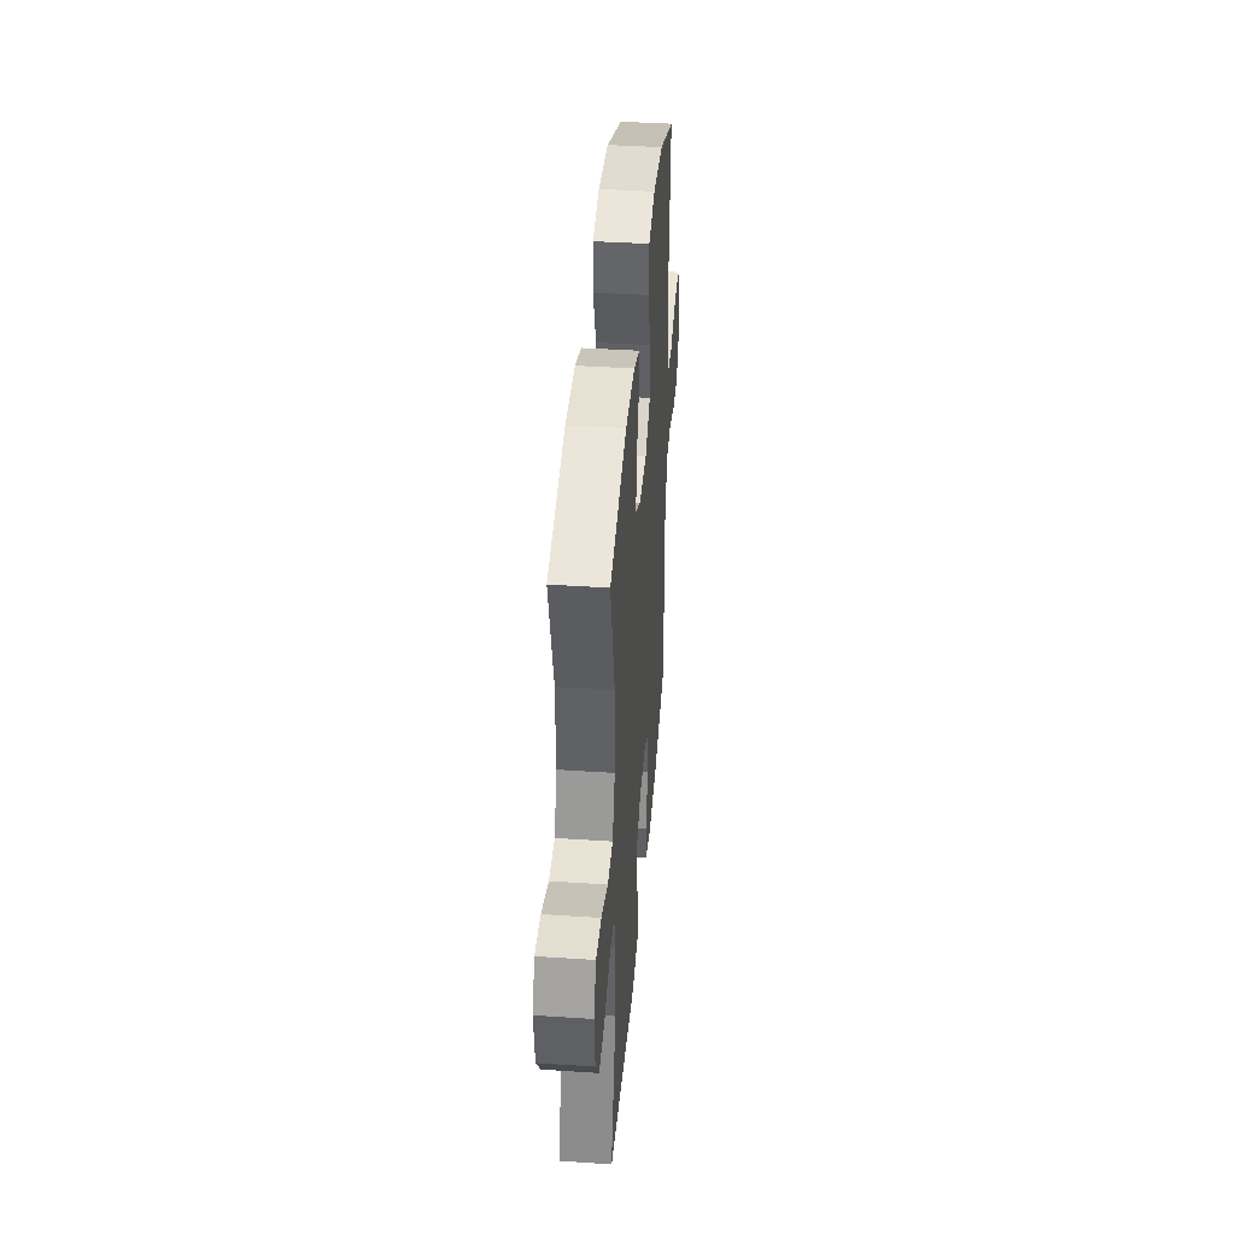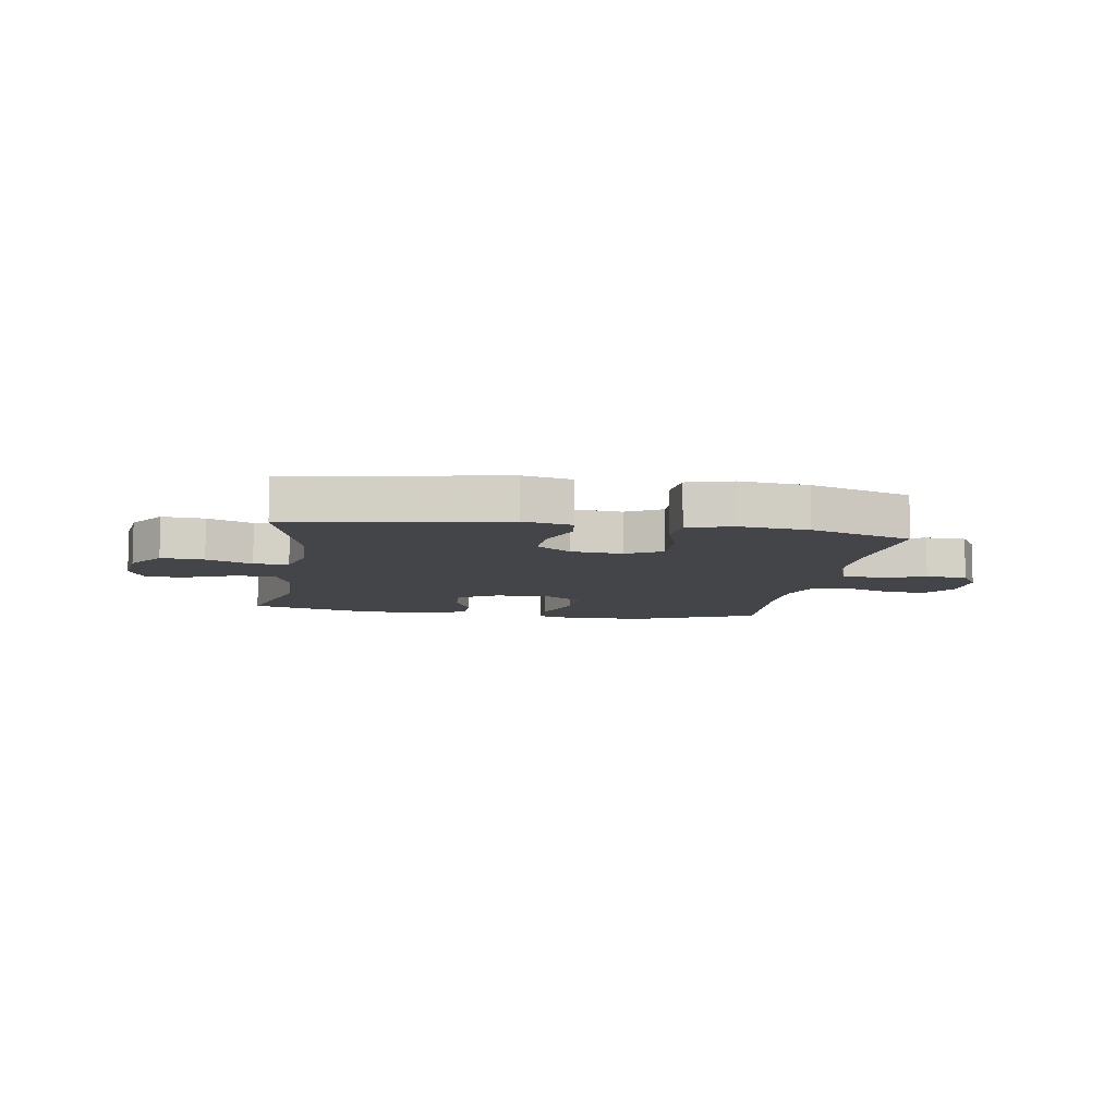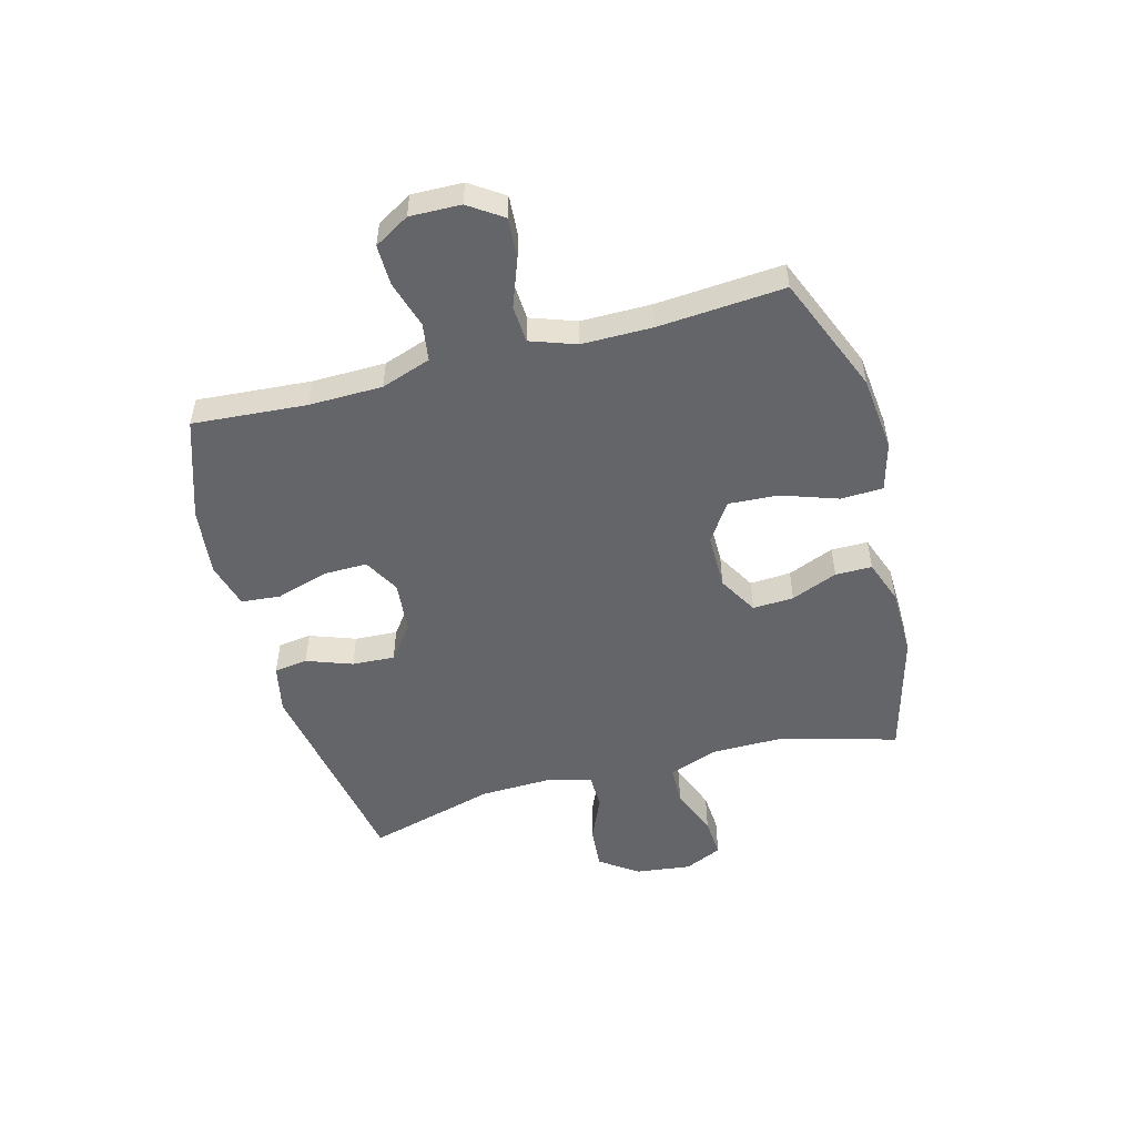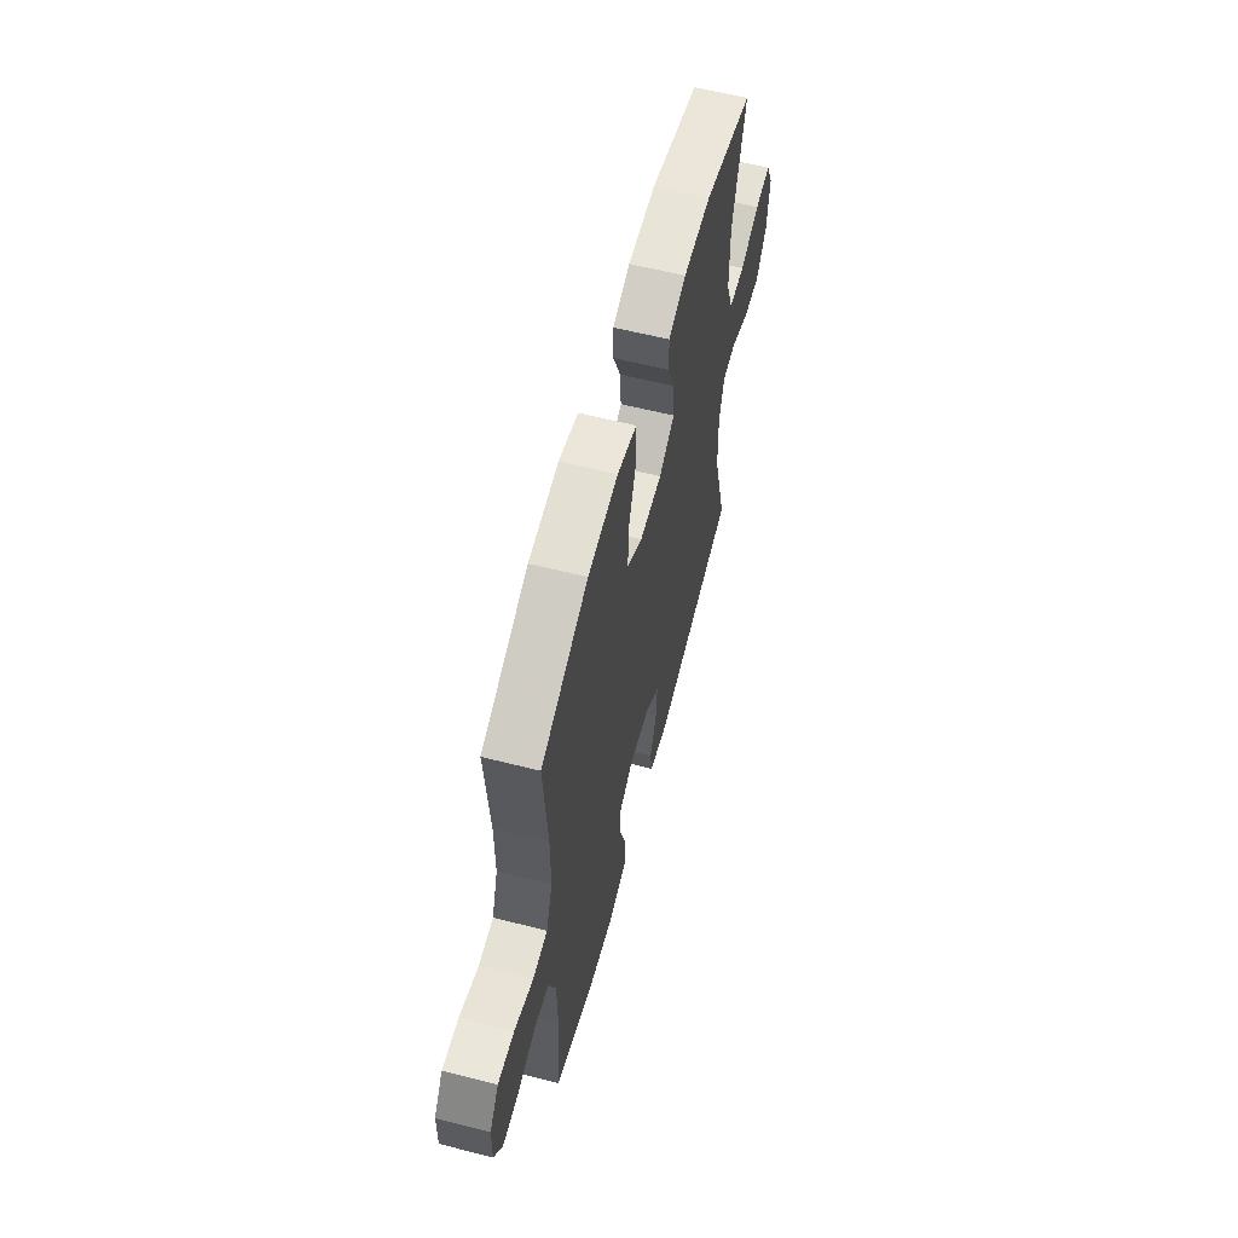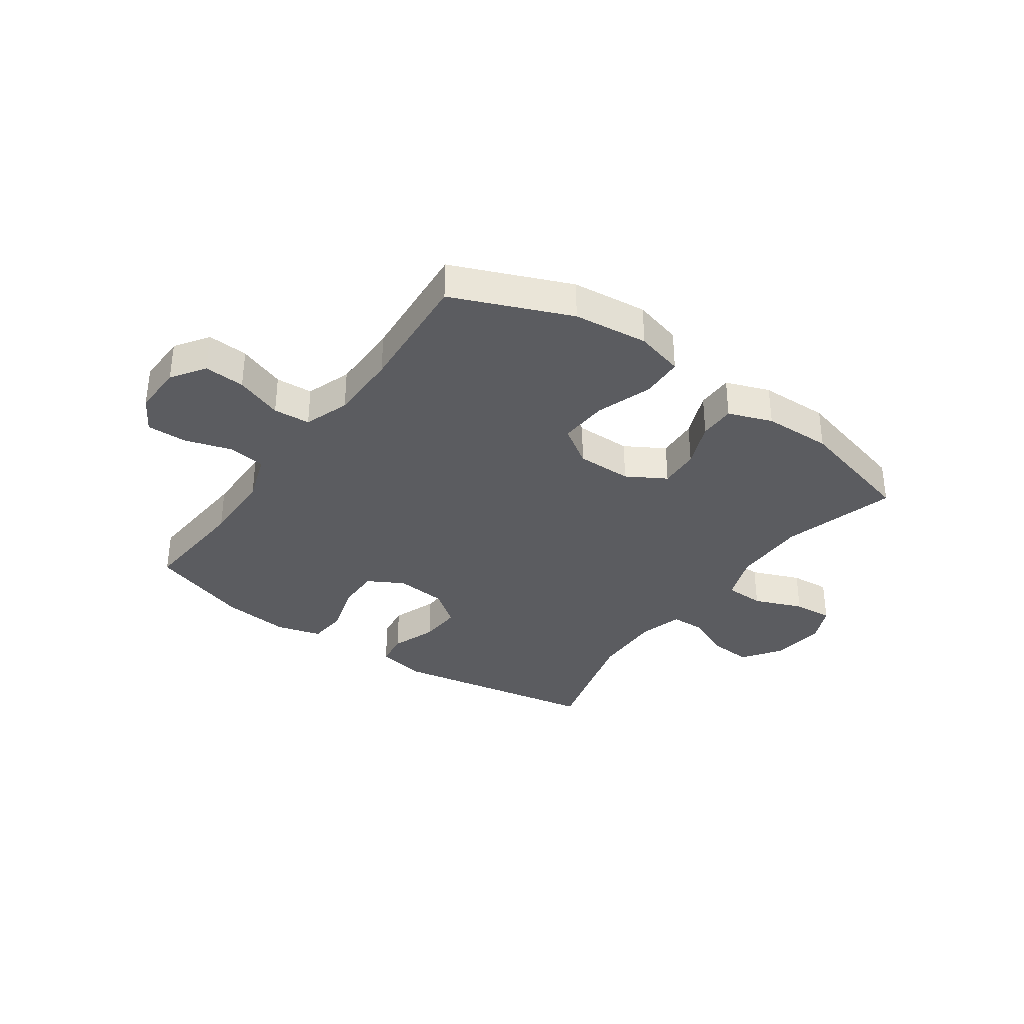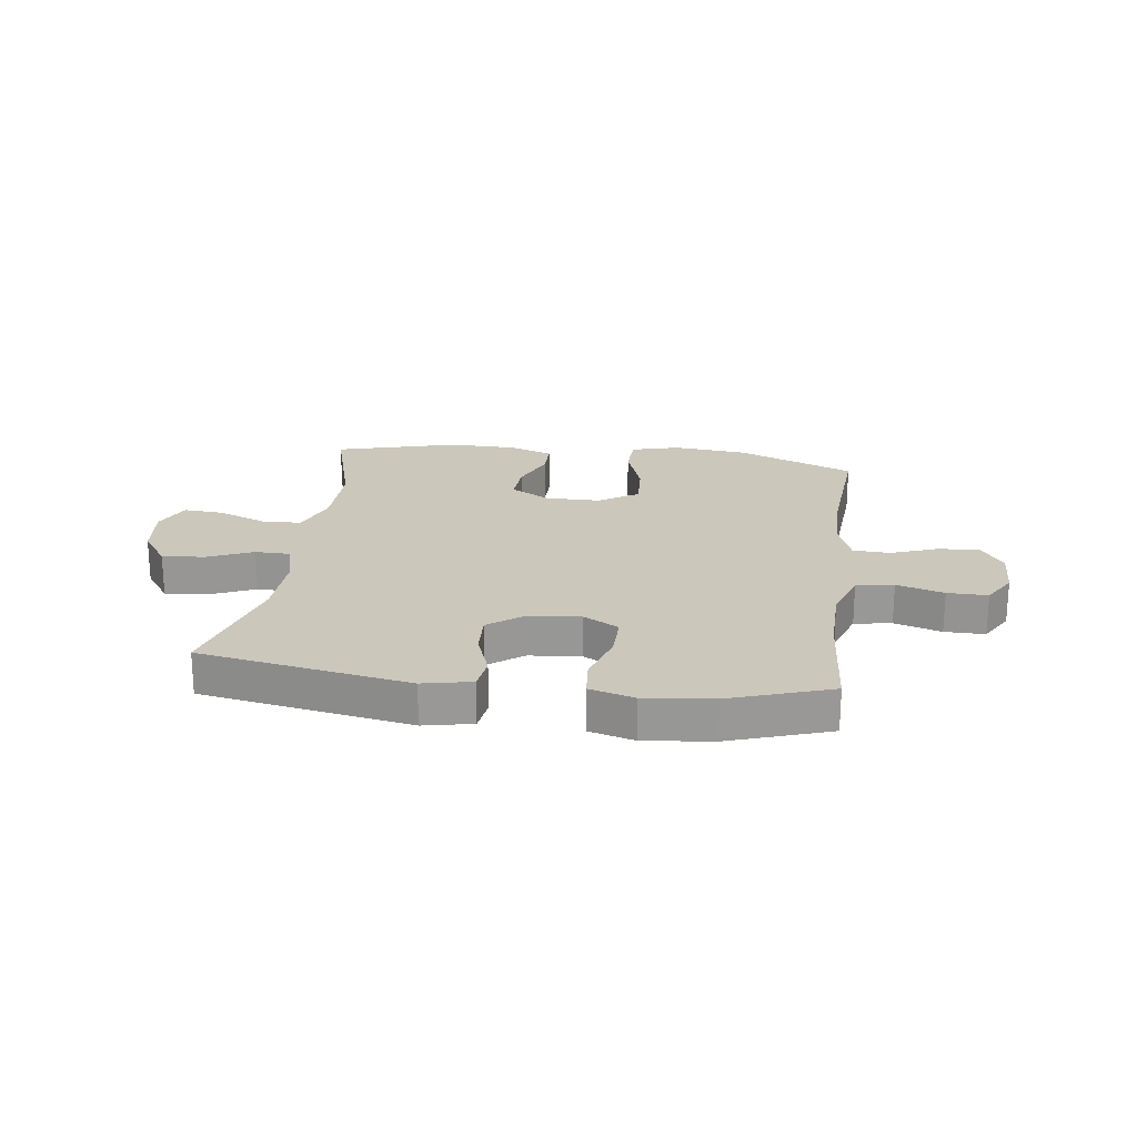
<metadata>
{"format":"obj","ext":"obj","renderer":"f3d","projection":"perspective","resolution":1024,"background":"white","views":[{"elev":40.4,"azim":94.7,"up":"+Z"},{"elev":-8.6,"azim":170.9,"up":"+Y"},{"elev":-51.5,"azim":-75.0,"up":"+Y"},{"elev":60.3,"azim":-75.4,"up":"+Z"},{"elev":-34.5,"azim":-35.2,"up":"+Y"},{"elev":21.7,"azim":-172.4,"up":"+Y"}]}
</metadata>
<code>
v -0.5 0.07 0.5
v -0.293 0.07 0.585
v -0.161 0.07 0.599
v -0.076 0.07 0.576
v -0.073 0.07 0.502
v -0.107 0.07 0.403
v -0.112 0.07 0.316
v -0.044 0.07 0.271
v 0.054 0.07 0.271
v 0.123 0.07 0.311
v 0.119 0.07 0.383
v 0.086 0.07 0.464
v 0.086 0.07 0.528
v 0.163 0.07 0.556
v 0.284 0.07 0.558
v 0.5 0.07 0.5
v 0.443 0.07 0.298
v 0.444 0.07 0.167
v 0.475 0.07 0.083
v 0.545 0.07 0.081
v 0.631 0.07 0.115
v 0.701 0.07 0.12
v 0.731 0.07 0.054
v 0.719 0.07 -0.043
v 0.672 0.07 -0.11
v 0.597 0.07 -0.104
v 0.517 0.07 -0.069
v 0.456 0.07 -0.07
v 0.434 0.07 -0.149
v 0.438 0.07 -0.274
v 0.5 0.07 -0.5
v 0.13 0.07 -0.566
v 0.044 0.07 -0.548
v 0.036 0.07 -0.489
v 0.065 0.07 -0.409
v 0.069 0.07 -0.334
v 0.008 0.07 -0.288
v -0.083 0.07 -0.279
v -0.146 0.07 -0.314
v -0.145 0.07 -0.391
v -0.117 0.07 -0.482
v -0.123 0.07 -0.551
v -0.202 0.07 -0.573
v -0.322 0.07 -0.56
v -0.5 0.07 -0.5
v -0.485 0.07 -0.301
v -0.487 0.07 -0.172
v -0.517 0.07 -0.085
v -0.583 0.07 -0.075
v -0.666 0.07 -0.1
v -0.737 0.07 -0.101
v -0.773 0.07 -0.04
v -0.771 0.07 0.049
v -0.731 0.07 0.108
v -0.659 0.07 0.103
v -0.576 0.07 0.072
v -0.511 0.07 0.076
v -0.483 0.07 0.156
v -0.483 0.07 0.279
v -0.5 0 0.5
v -0.293 0 0.585
v -0.161 0 0.599
v -0.076 0 0.576
v -0.073 0 0.502
v -0.107 0 0.403
v -0.112 0 0.316
v -0.044 0 0.271
v 0.054 0 0.271
v 0.123 0 0.311
v 0.119 0 0.383
v 0.086 0 0.464
v 0.086 0 0.528
v 0.163 0 0.556
v 0.284 0 0.558
v 0.5 0 0.5
v 0.443 0 0.298
v 0.444 0 0.167
v 0.475 0 0.083
v 0.545 0 0.081
v 0.631 0 0.115
v 0.701 0 0.12
v 0.731 0 0.054
v 0.719 0 -0.043
v 0.672 0 -0.11
v 0.597 0 -0.104
v 0.517 0 -0.069
v 0.456 0 -0.07
v 0.434 0 -0.149
v 0.438 0 -0.274
v 0.5 0 -0.5
v 0.13 0 -0.566
v 0.044 0 -0.548
v 0.036 0 -0.489
v 0.065 0 -0.409
v 0.069 0 -0.334
v 0.008 0 -0.288
v -0.083 0 -0.279
v -0.146 0 -0.314
v -0.145 0 -0.391
v -0.117 0 -0.482
v -0.123 0 -0.551
v -0.202 0 -0.573
v -0.322 0 -0.56
v -0.5 0 -0.5
v -0.485 0 -0.301
v -0.487 0 -0.172
v -0.517 0 -0.085
v -0.583 0 -0.075
v -0.666 0 -0.1
v -0.737 0 -0.101
v -0.773 0 -0.04
v -0.771 0 0.049
v -0.731 0 0.108
v -0.659 0 0.103
v -0.576 0 0.072
v -0.511 0 0.076
v -0.483 0 0.156
v -0.483 0 0.279
f 53 54 55 56
f 53 56 57
f 52 53 57
f 49 50 51 52
f 48 49 52 57
f 47 48 57 58
f 43 44 45 46
f 43 46 47 58
f 40 41 42 43
f 39 40 43 58
f 32 33 34 35
f 30 31 32 35
f 29 30 35 36
f 28 29 36 37
f 24 25 26 27
f 24 27 28
f 23 24 28
f 20 21 22 23
f 19 20 23 28
f 18 19 28 37
f 14 15 16 17
f 11 12 13 14
f 10 11 14 17
f 9 10 17 18
f 3 4 5 6
f 3 6 7
f 59 1 2 3
f 59 3 7
f 38 39 58 59
f 38 59 7 8
f 18 37 38
f 8 9 18 38
f 115 114 113 112
f 116 115 112
f 116 112 111
f 111 110 109 108
f 116 111 108 107
f 117 116 107 106
f 105 104 103 102
f 117 106 105 102
f 102 101 100 99
f 117 102 99 98
f 94 93 92 91
f 94 91 90 89
f 95 94 89 88
f 96 95 88 87
f 86 85 84 83
f 87 86 83
f 87 83 82
f 82 81 80 79
f 87 82 79 78
f 96 87 78 77
f 76 75 74 73
f 73 72 71 70
f 76 73 70 69
f 77 76 69 68
f 65 64 63 62
f 66 65 62
f 62 61 60 118
f 66 62 118
f 118 117 98 97
f 67 66 118 97
f 97 96 77
f 97 77 68 67
f 1 60 61 2
f 2 61 62 3
f 3 62 63 4
f 4 63 64 5
f 5 64 65 6
f 6 65 66 7
f 7 66 67 8
f 8 67 68 9
f 9 68 69 10
f 10 69 70 11
f 11 70 71 12
f 12 71 72 13
f 13 72 73 14
f 14 73 74 15
f 15 74 75 16
f 16 75 76 17
f 17 76 77 18
f 18 77 78 19
f 19 78 79 20
f 20 79 80 21
f 21 80 81 22
f 22 81 82 23
f 23 82 83 24
f 24 83 84 25
f 25 84 85 26
f 26 85 86 27
f 27 86 87 28
f 28 87 88 29
f 29 88 89 30
f 30 89 90 31
f 31 90 91 32
f 32 91 92 33
f 33 92 93 34
f 34 93 94 35
f 35 94 95 36
f 36 95 96 37
f 37 96 97 38
f 38 97 98 39
f 39 98 99 40
f 40 99 100 41
f 41 100 101 42
f 42 101 102 43
f 43 102 103 44
f 44 103 104 45
f 45 104 105 46
f 46 105 106 47
f 47 106 107 48
f 48 107 108 49
f 49 108 109 50
f 50 109 110 51
f 51 110 111 52
f 52 111 112 53
f 53 112 113 54
f 54 113 114 55
f 55 114 115 56
f 56 115 116 57
f 57 116 117 58
f 58 117 118 59
f 59 118 60 1

</code>
